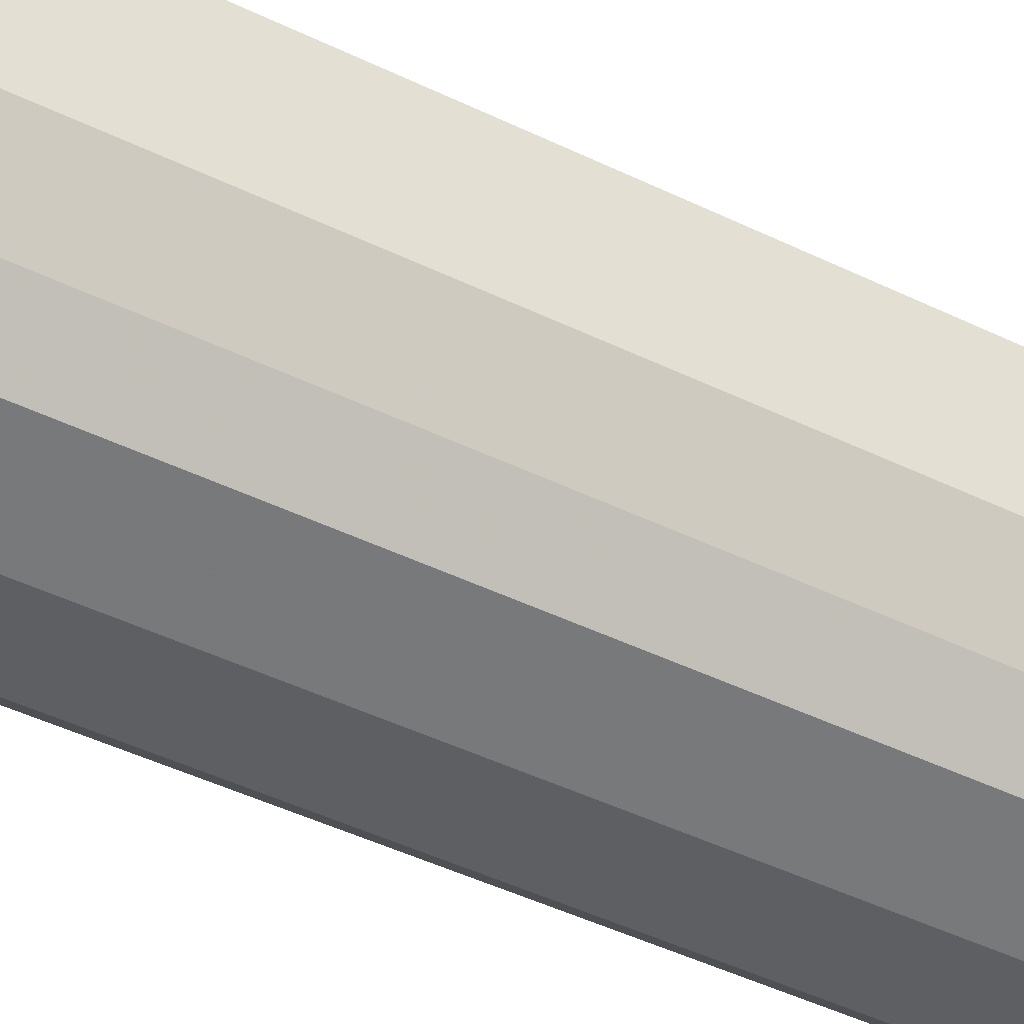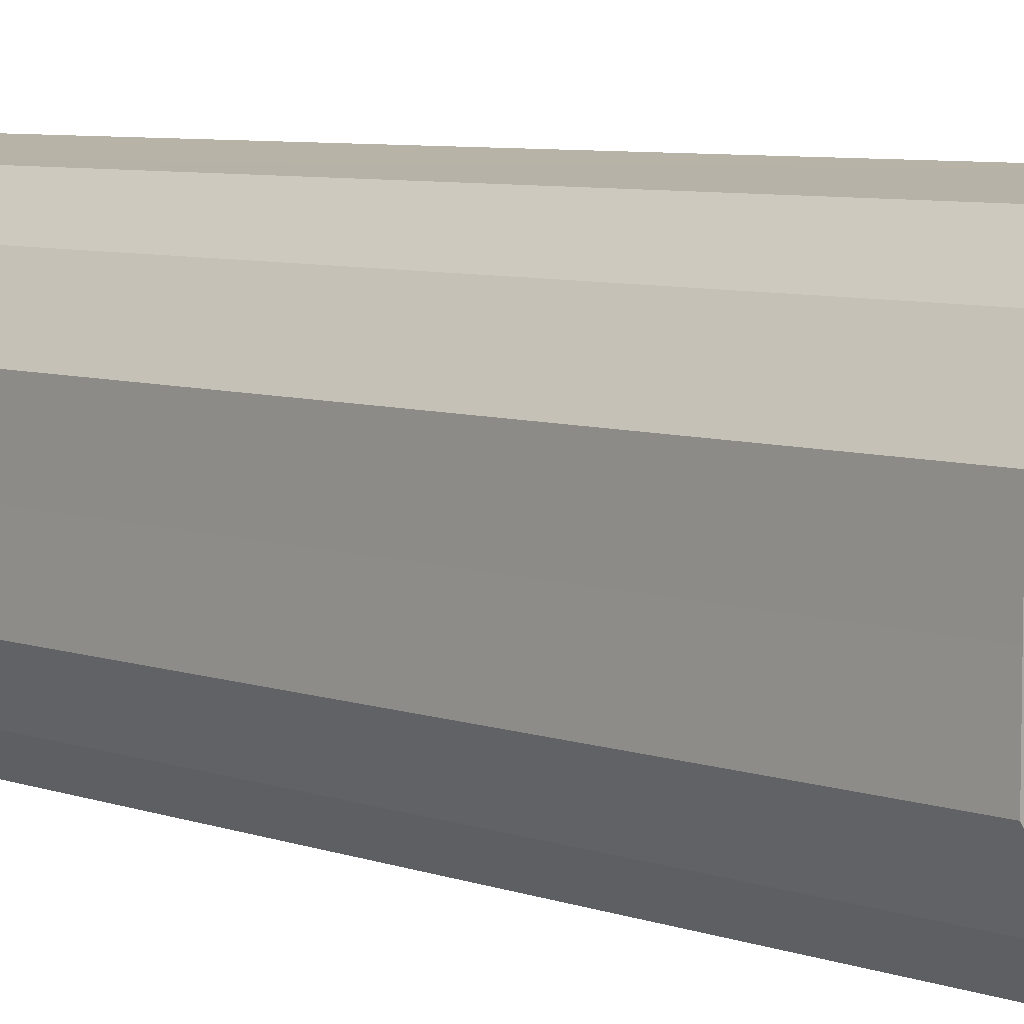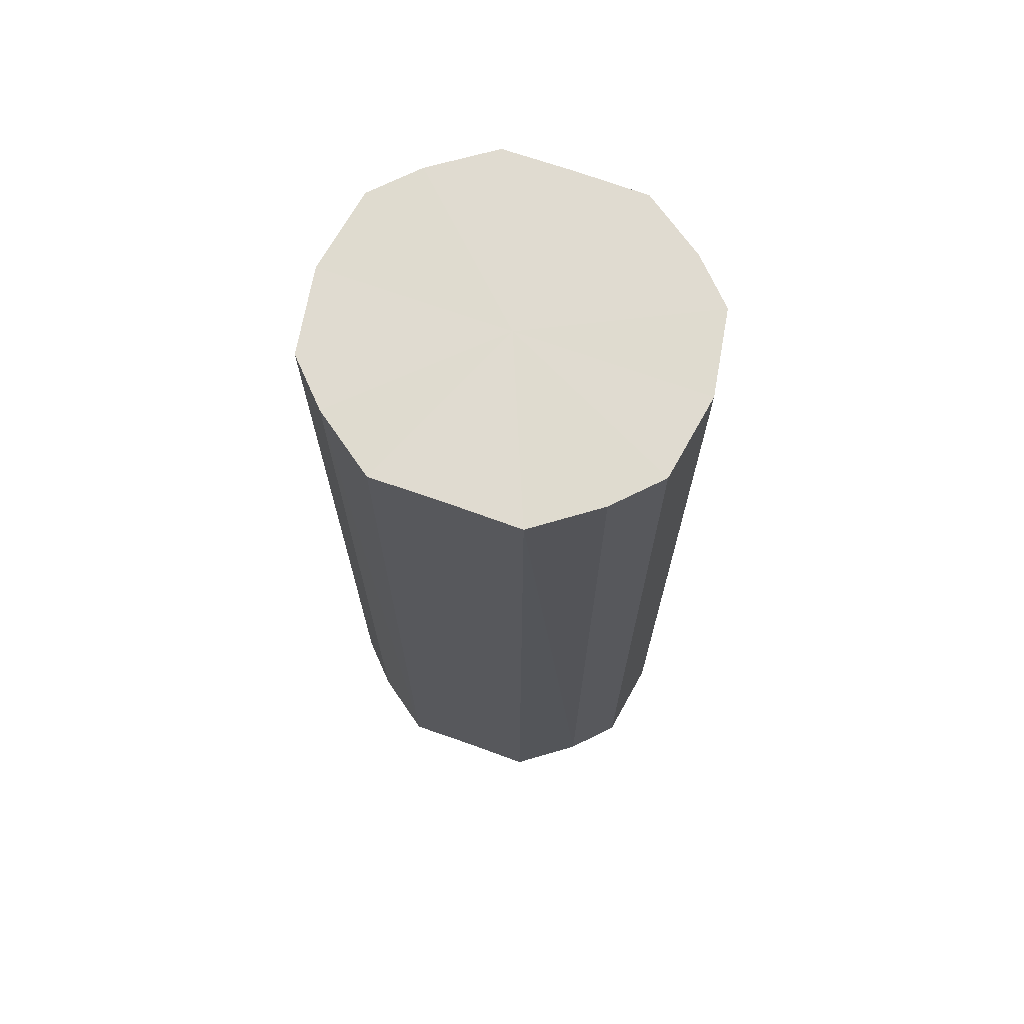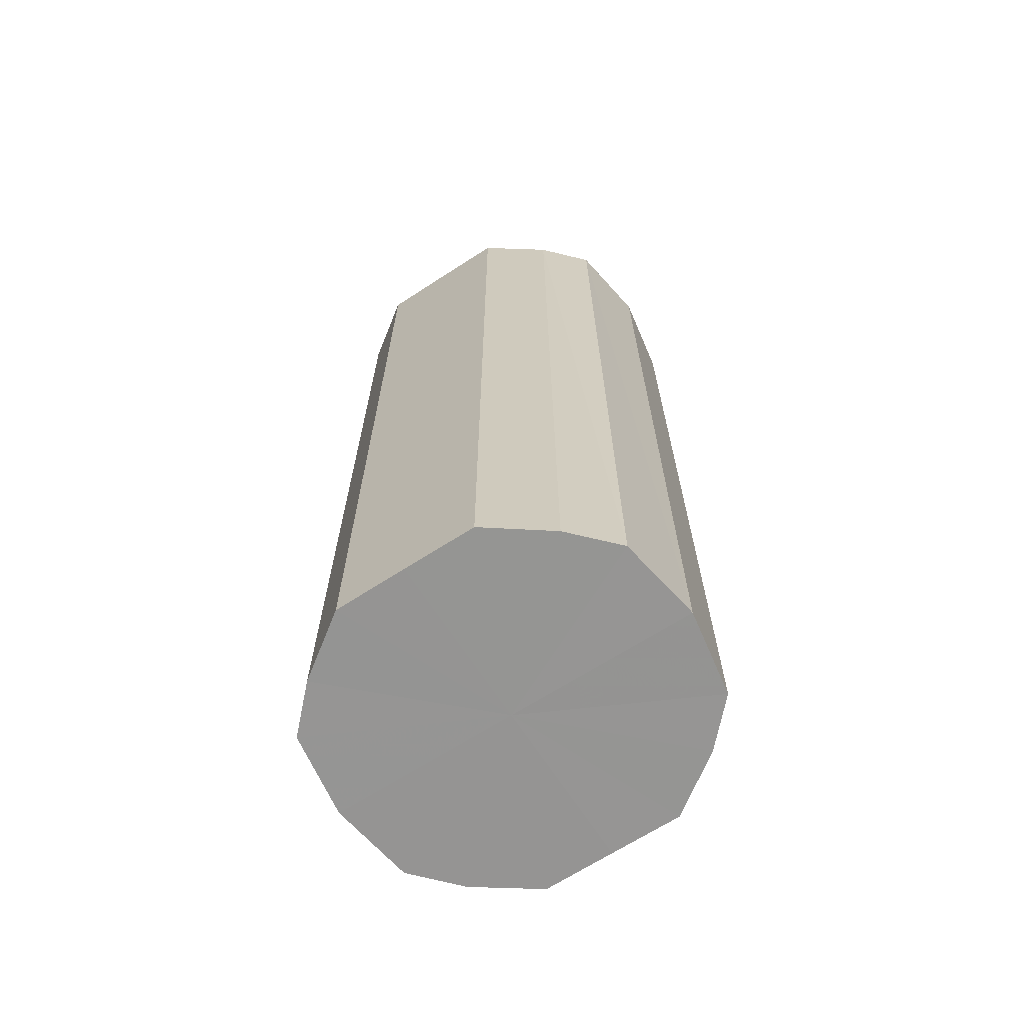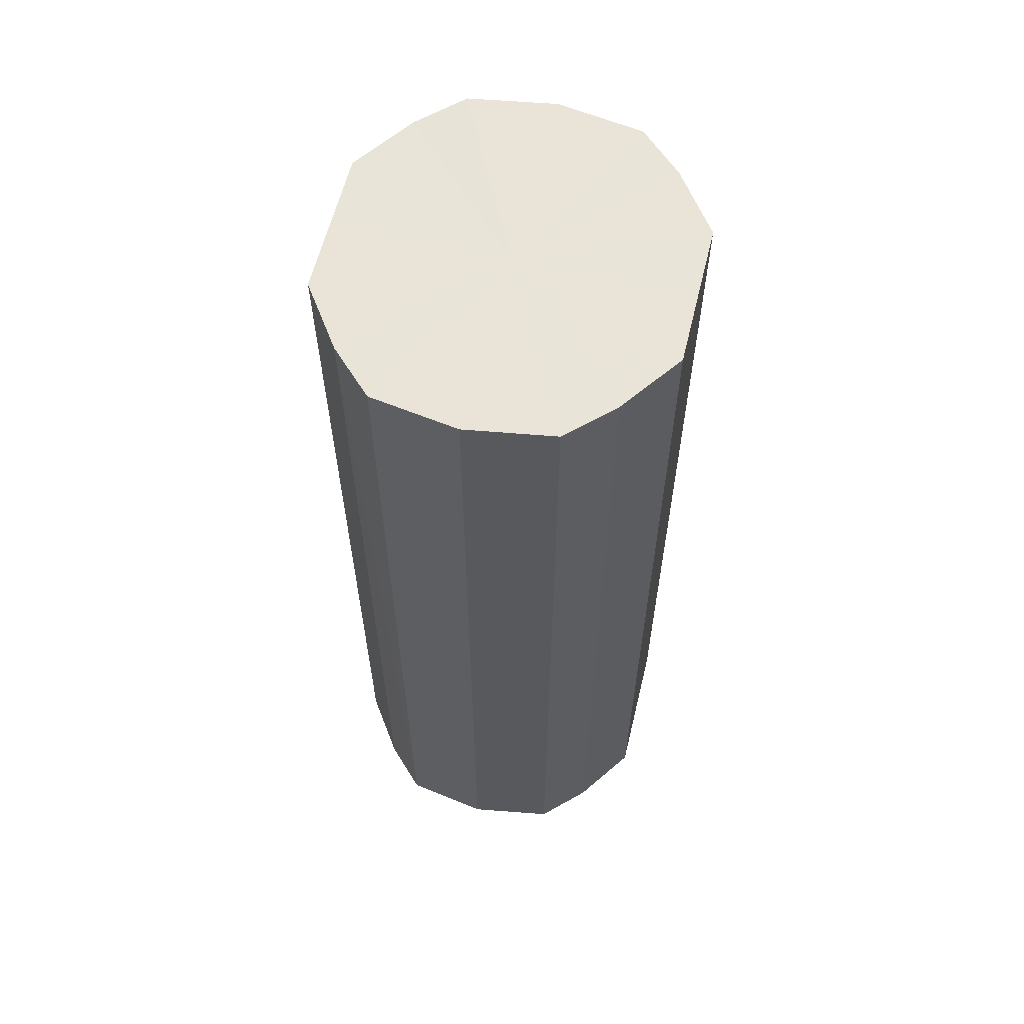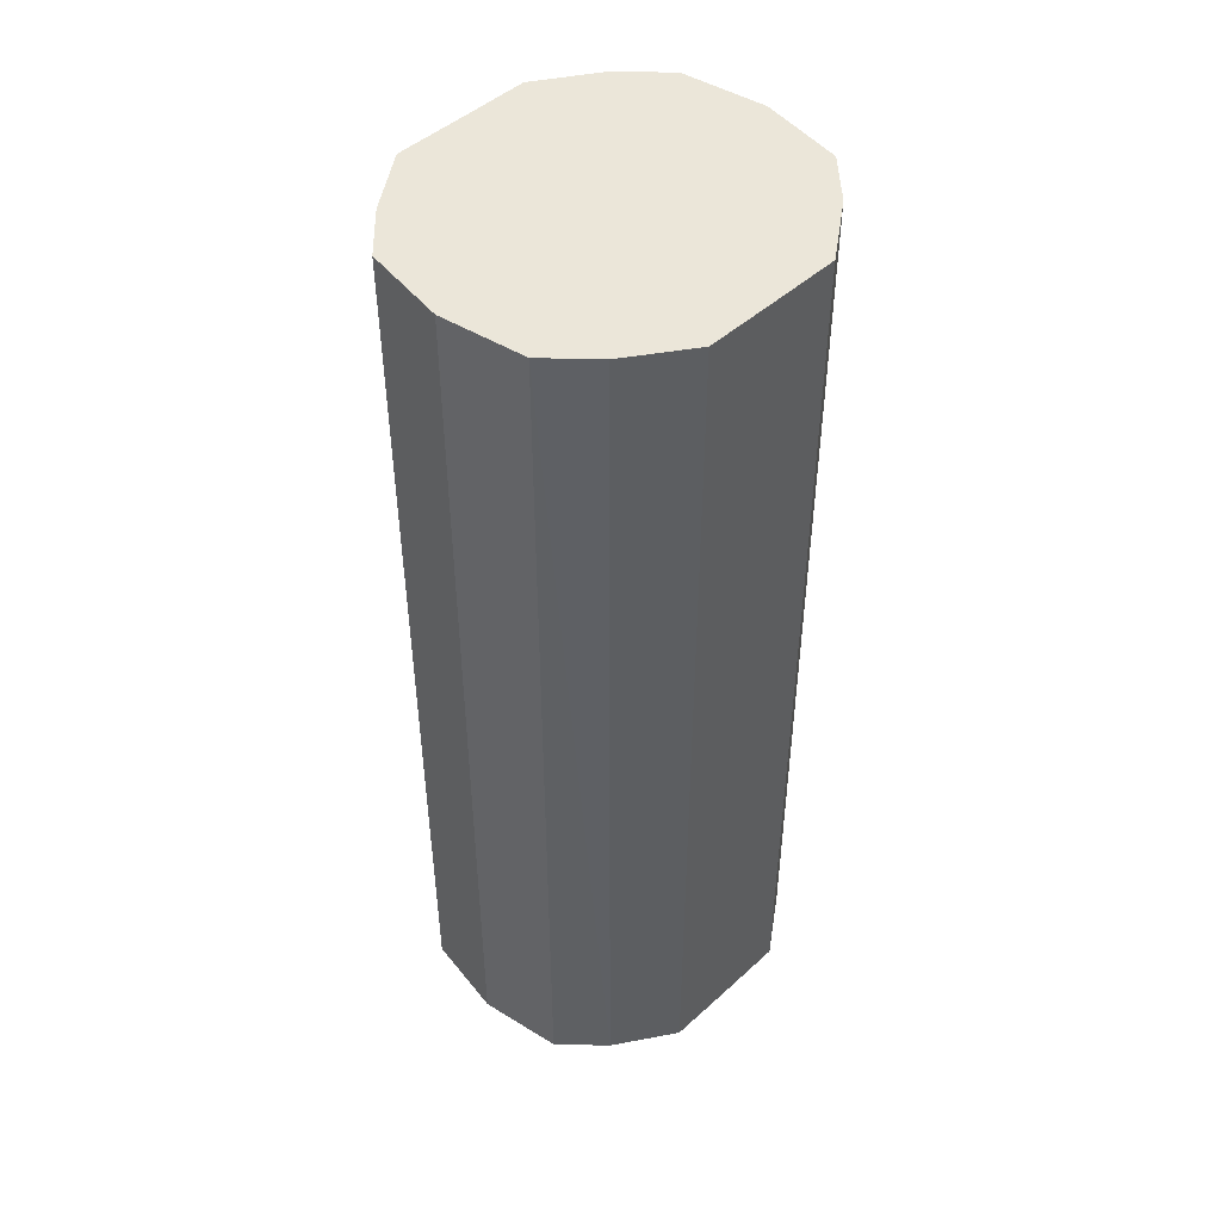
<metadata>
{"format":"obj","ext":"obj","renderer":"f3d","projection":"perspective","resolution":1024,"background":"white","views":[{"elev":-48.8,"azim":62.0,"up":"+Z"},{"elev":6.8,"azim":-44.2,"up":"+Z"},{"elev":70.2,"azim":-70.3,"up":"+Y"},{"elev":-67.3,"azim":122.8,"up":"+Y"},{"elev":60.9,"azim":-166.3,"up":"+Y"},{"elev":47.3,"azim":-135.8,"up":"+Y"}]}
</metadata>
<code>
o 11999
v 2226 1910 14.62
v 2226 1910 14.64
v 2226 1910 14.62
v 2226 1910 14.66
v 2226 1910 14.64
v 2226 1910 14.61
v 2226 1910 14.61
v 2226 1910 14.66
v 2226 1910 14.66
v 2226 1910 14.59
v 2226 1910 14.59
v 2226 1910 14.67
v 2226 1910 14.66
v 2226 1910 14.58
v 2226 1910 14.58
v 2226 1910 14.66
v 2226 1910 14.67
v 2226 1910 14.58
v 2226 1910 14.58
v 2226 1910 14.66
v 2226 1910 14.66
v 2226 1910 14.58
v 2226 1910 14.58
v 2226 1910 14.64
v 2226 1910 14.66
v 2226 1910 14.59
v 2226 1910 14.59
v 2226 1910 14.62
v 2226 1910 14.64
v 2226 1910 14.61
v 2226 1910 14.61
v 2226 1910 14.62
v 2226 1910 14.62
v 2226 1910 14.64
v 2226 1910 14.64
v 2226 1910 14.66
v 2226 1910 14.66
v 2226 1910 14.61
v 2226 1910 14.62
v 2226 1910 14.59
v 2226 1910 14.61
v 2226 1910 14.66
v 2226 1910 14.66
v 2226 1910 14.58
v 2226 1910 14.59
v 2226 1910 14.58
v 2226 1910 14.58
v 2226 1910 14.67
v 2226 1910 14.67
v 2226 1910 14.58
v 2226 1910 14.58
v 2226 1910 14.59
v 2226 1910 14.58
v 2226 1910 14.66
v 2226 1910 14.66
v 2226 1910 14.61
v 2226 1910 14.59
v 2226 1910 14.62
v 2226 1910 14.61
v 2226 1910 14.66
v 2226 1910 14.66
v 2226 1910 14.64
v 2226 1910 14.62
v 2226 1910 14.64
v 2226 1910 14.62
v 2226 1910 14.64
v 2226 1910 14.62
v 2226 1910 14.66
v 2226 1910 14.61
v 2226 1910 14.66
v 2226 1910 14.59
v 2226 1910 14.67
v 2226 1910 14.58
v 2226 1910 14.66
v 2226 1910 14.58
v 2226 1910 14.66
v 2226 1910 14.58
v 2226 1910 14.64
v 2226 1910 14.59
v 2226 1910 14.62
v 2226 1910 14.61
v 2226 1910 14.62
v 2226 1910 14.62
v 2226 1910 14.64
v 2226 1910 14.61
v 2226 1910 14.66
v 2226 1910 14.59
v 2226 1910 14.66
v 2226 1910 14.58
v 2226 1910 14.67
v 2226 1910 14.58
v 2226 1910 14.66
v 2226 1910 14.58
v 2226 1910 14.66
v 2226 1910 14.59
v 2226 1910 14.64
v 2226 1910 14.61
v 2226 1910 14.62
f 1 2 3
f 2 4 5
f 6 1 7
f 4 8 9
f 10 6 11
f 8 12 13
f 14 10 15
f 12 16 17
f 18 14 19
f 16 20 21
f 22 18 23
f 20 24 25
f 26 22 27
f 24 28 29
f 30 26 31
f 28 30 32
f 33 34 35
f 35 36 37
f 38 39 33
f 40 41 38
f 37 42 43
f 44 45 40
f 46 47 44
f 43 48 49
f 50 51 46
f 52 53 50
f 49 54 55
f 56 57 52
f 58 59 56
f 55 60 61
f 62 63 58
f 61 64 62
f 65 66 67
f 65 68 66
f 65 67 69
f 65 70 68
f 65 69 71
f 65 72 70
f 65 71 73
f 65 74 72
f 65 73 75
f 65 76 74
f 65 75 77
f 65 78 76
f 65 77 79
f 65 80 78
f 65 79 81
f 65 81 80
f 82 83 84
f 82 85 83
f 82 84 86
f 82 87 85
f 82 86 88
f 82 89 87
f 82 88 90
f 82 91 89
f 82 90 92
f 82 93 91
f 82 92 94
f 82 95 93
f 82 94 96
f 82 97 95
f 82 96 98
f 82 98 97

</code>
